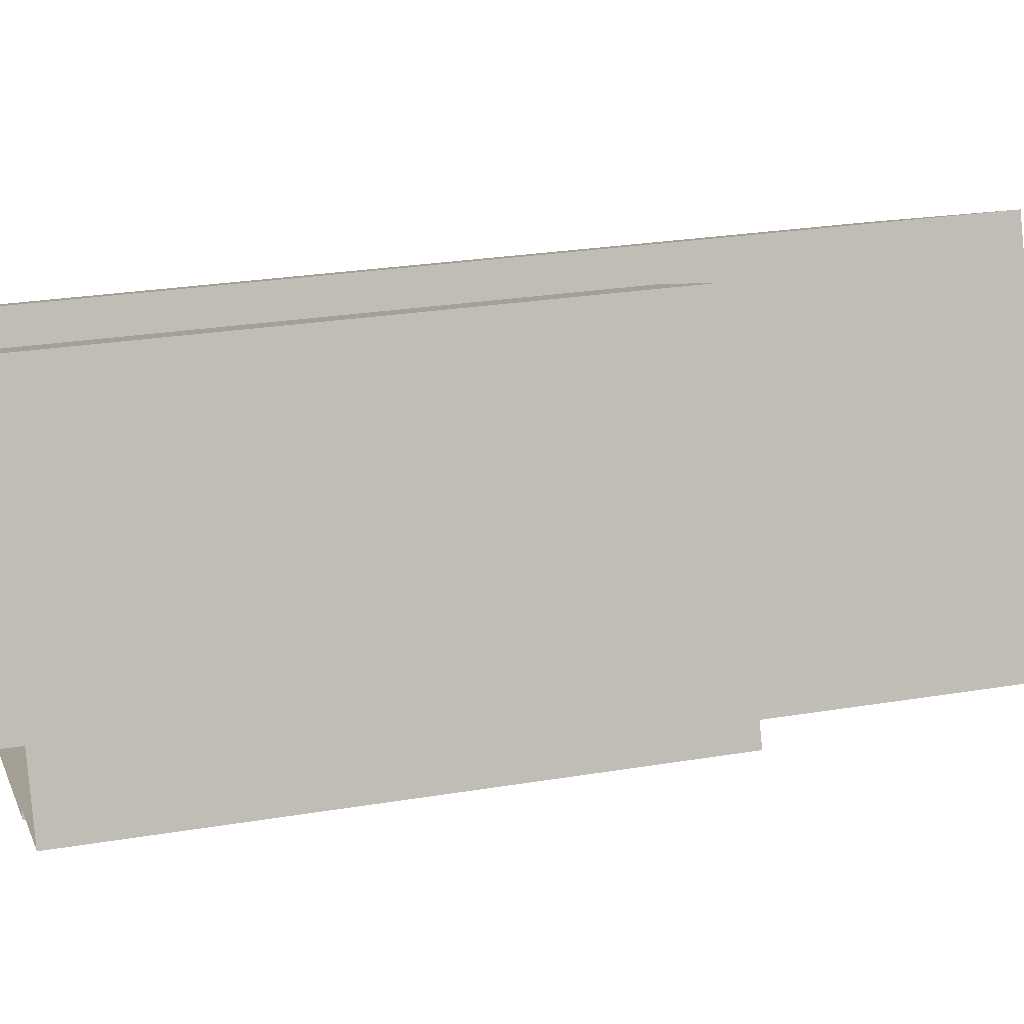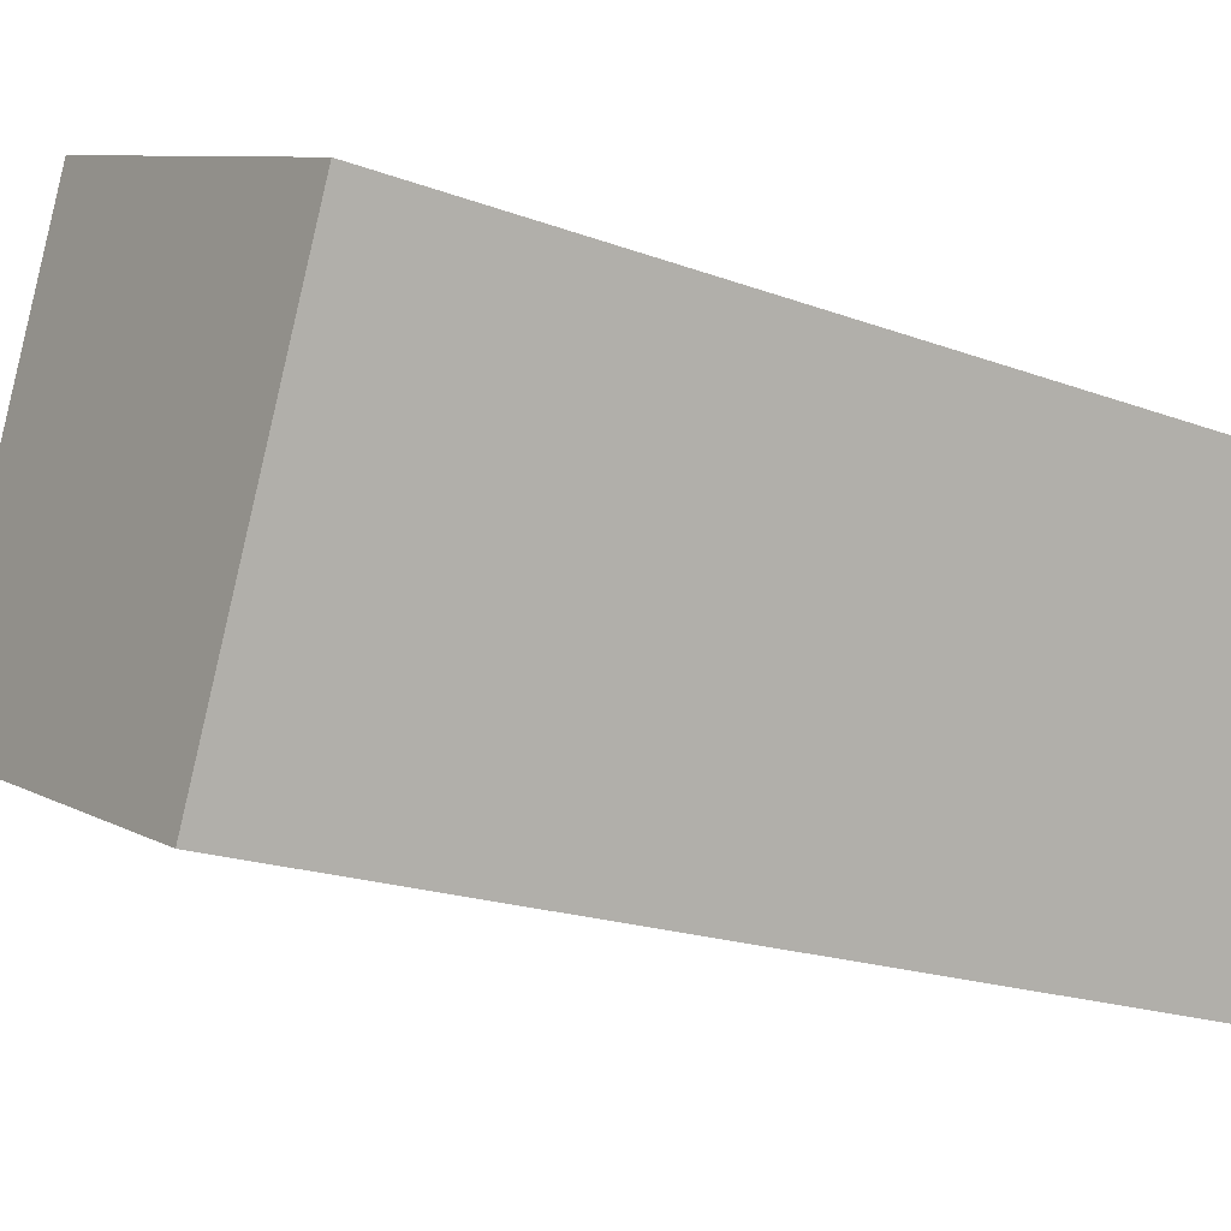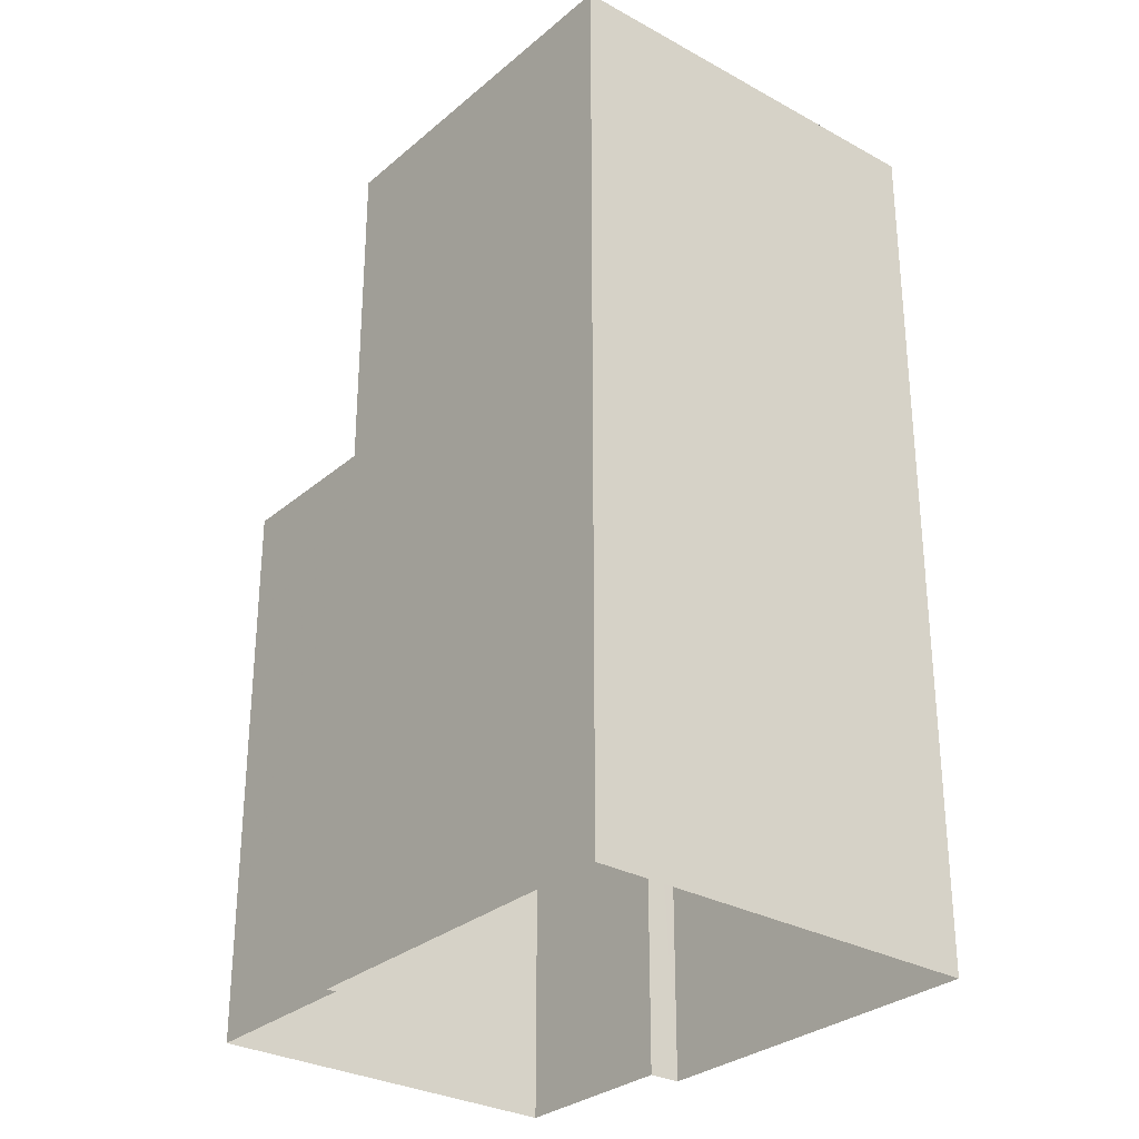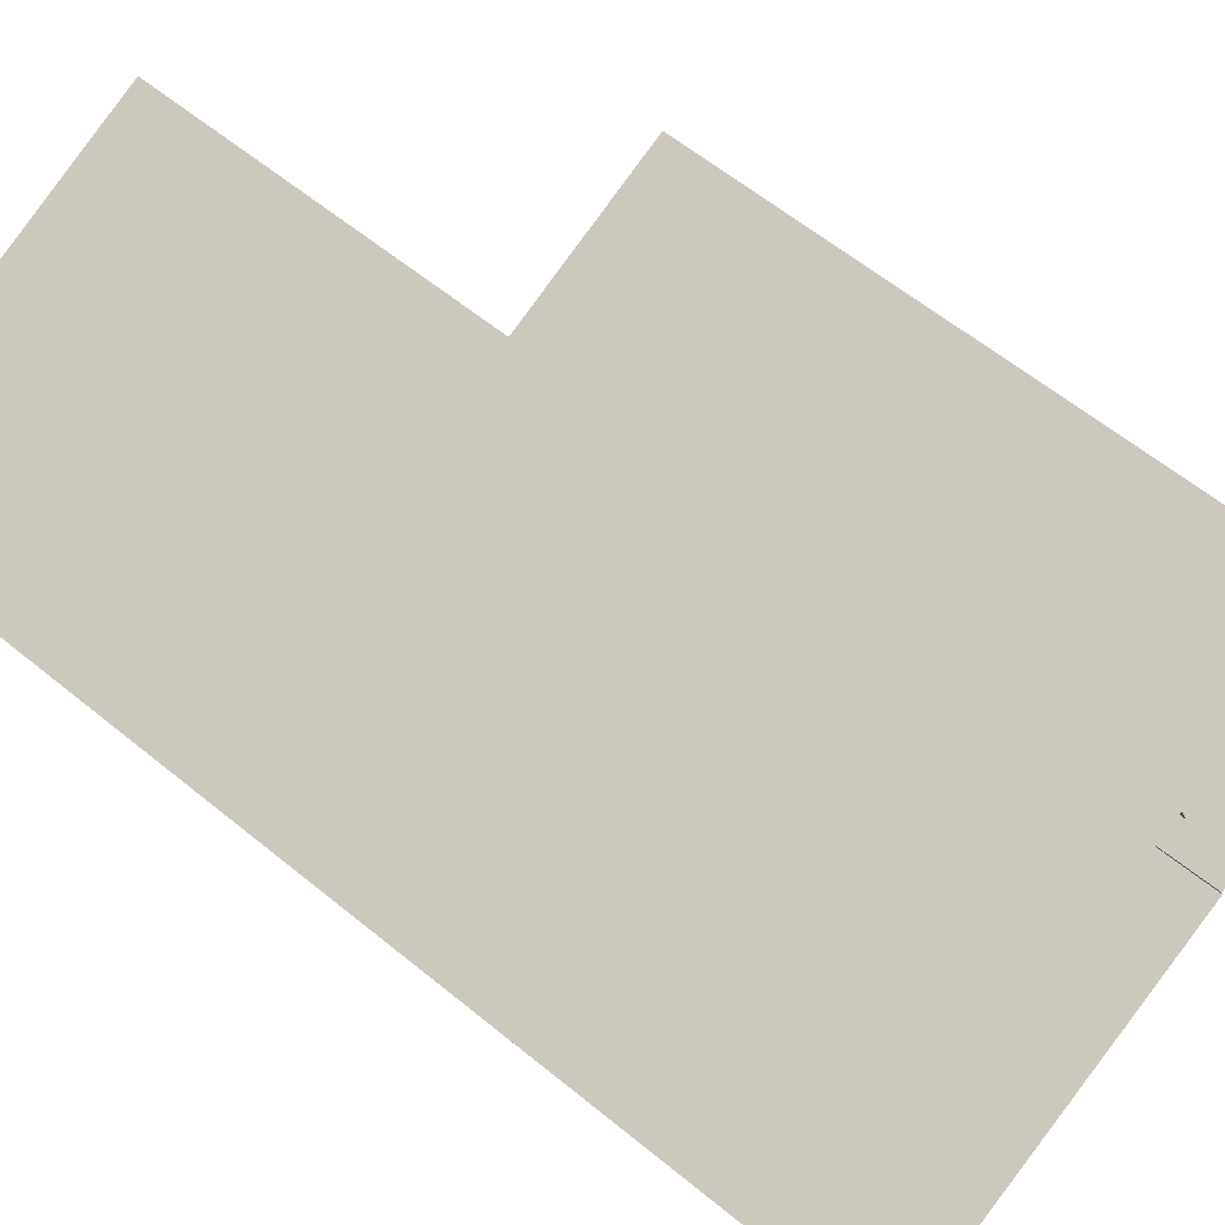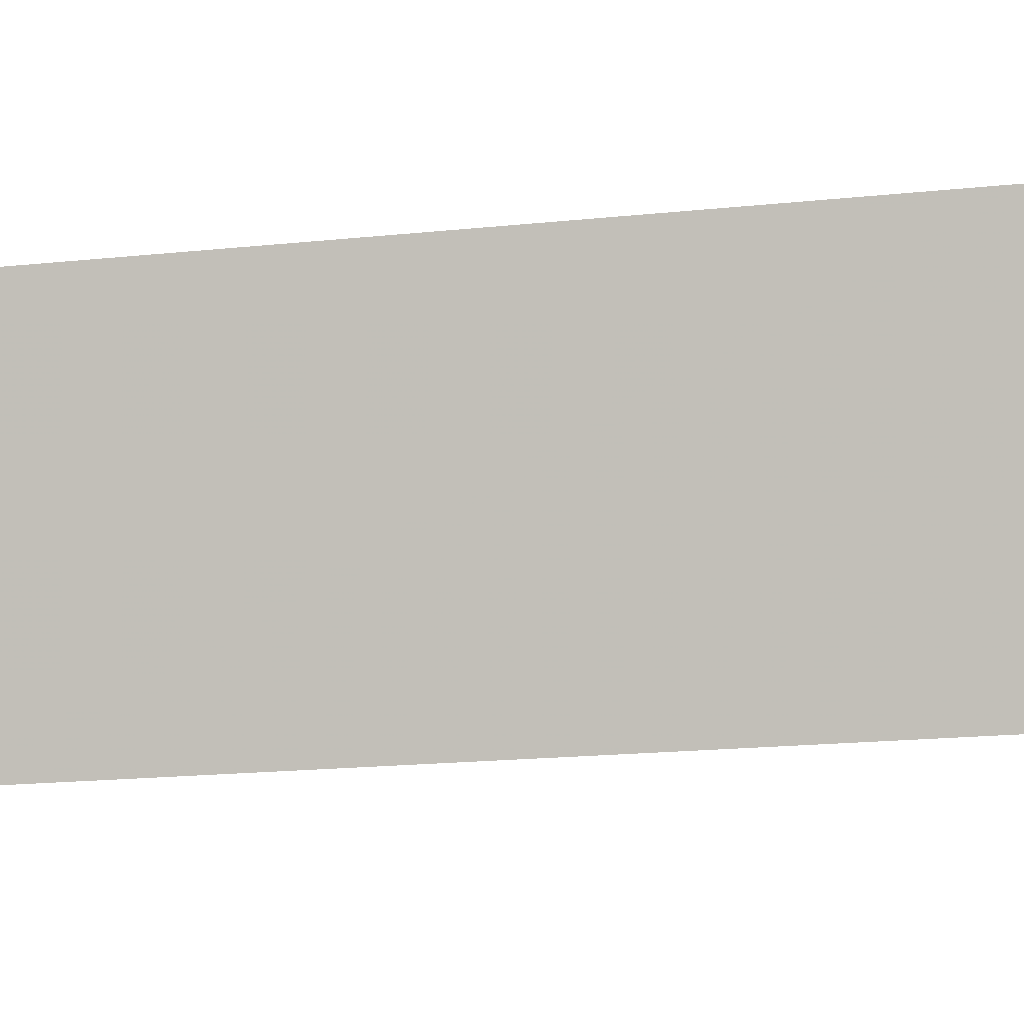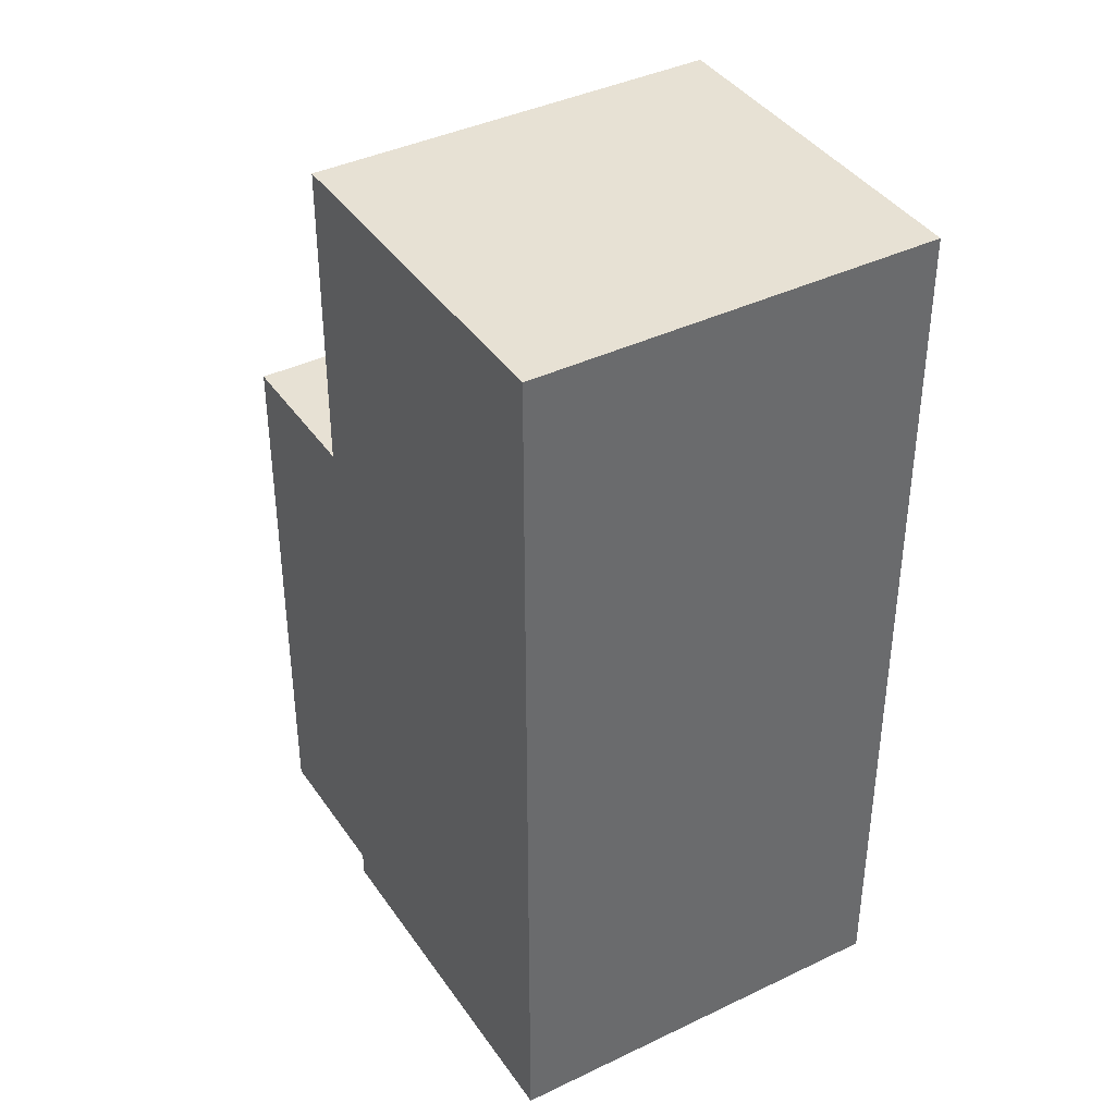
<metadata>
{"format":"obj","ext":"obj","renderer":"f3d","projection":"perspective","resolution":1024,"background":"white","views":[{"elev":26.5,"azim":-104.6,"up":"+Y"},{"elev":-18.2,"azim":53.5,"up":"+Y"},{"elev":-29.7,"azim":29.2,"up":"+Z"},{"elev":60.8,"azim":129.9,"up":"+Y"},{"elev":-21.6,"azim":99.9,"up":"+Y"},{"elev":39.6,"azim":37.5,"up":"+Z"}]}
</metadata>
<code>
v -7489 -3.708e+04 12.51
v -7491 -3.708e+04 12.51
v -7491 -3.708e+04 4.719
v -7489 -3.708e+04 4.718
v -7489 -3.708e+04 4.719
v -7489 -3.708e+04 12.51
v -7487 -3.708e+04 12.51
v -7487 -3.708e+04 4.718
v -7489 -3.708e+04 4.718
v -7489 -3.708e+04 17.07
v -7487 -3.708e+04 4.718
v -7487 -3.708e+04 17.07
v -7482 -3.708e+04 17.07
v -7482 -3.708e+04 4.716
v -7484 -3.708e+04 17.07
v -7484 -3.708e+04 4.715
f 14 16 8
f 11 14 8
f 16 9 4
f 8 4 5
f 5 4 3
f 8 16 4
f 1 2 3
f 4 1 3
f 2 5 3
f 2 6 5
f 7 5 6
f 7 8 5
f 4 9 1
f 9 10 1
f 8 7 11
f 7 10 12
f 1 10 7
f 11 7 12
f 11 13 14
f 11 12 13
f 15 16 14
f 13 15 14
f 15 10 9
f 16 15 9
f 1 6 2
f 1 7 6
f 15 13 12
f 10 15 12

</code>
